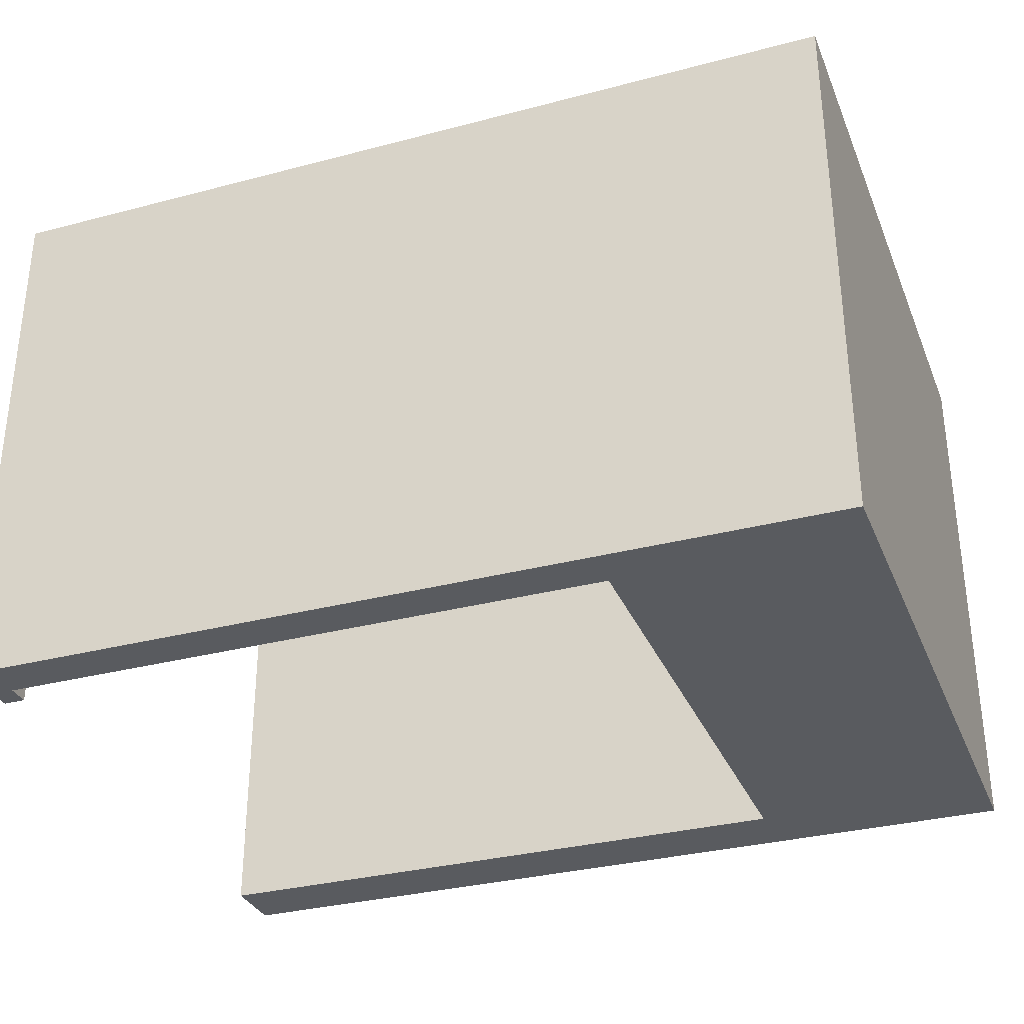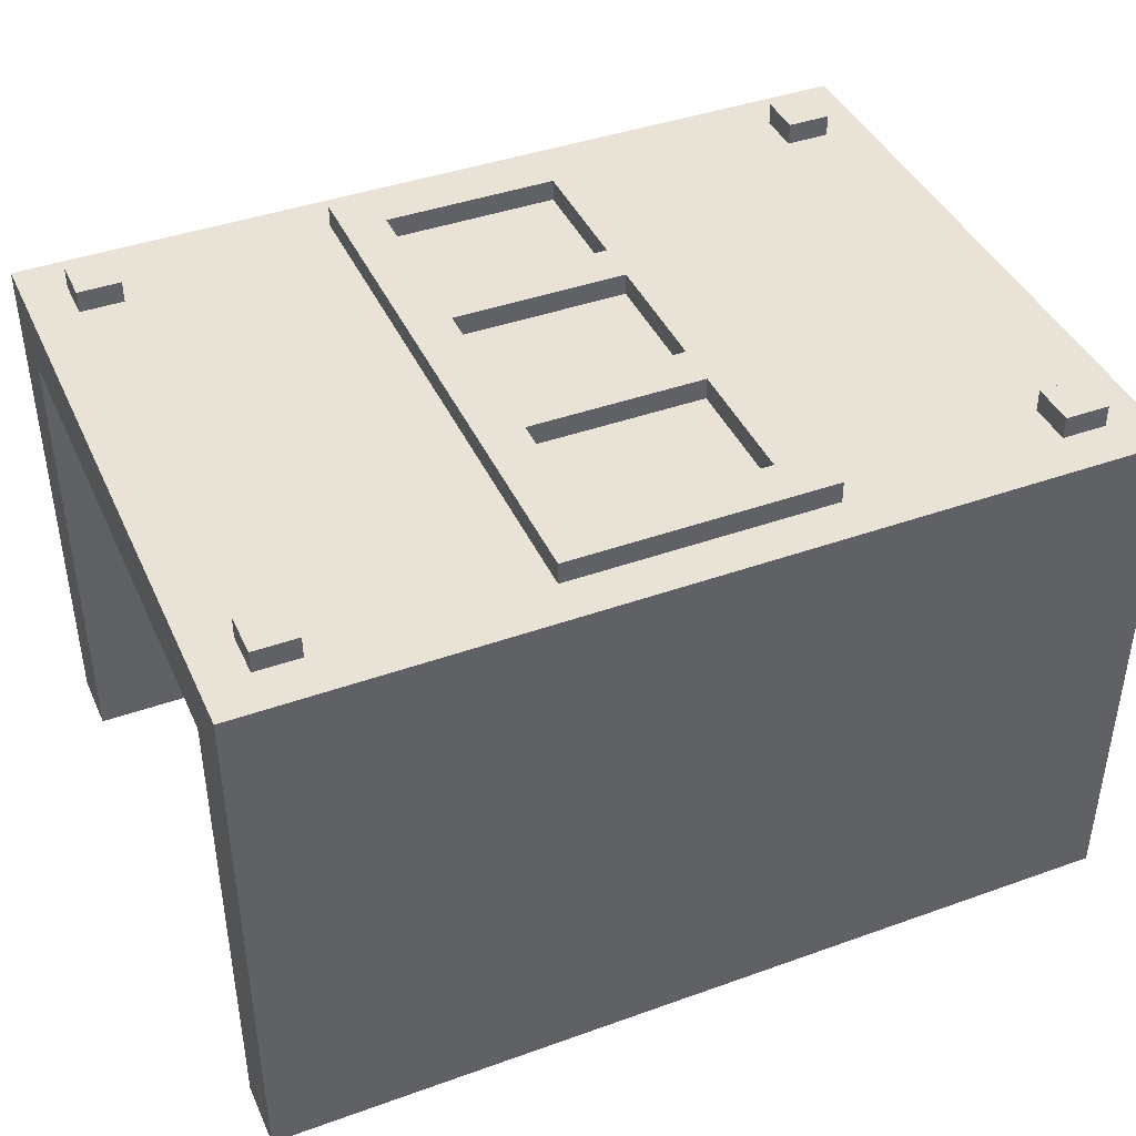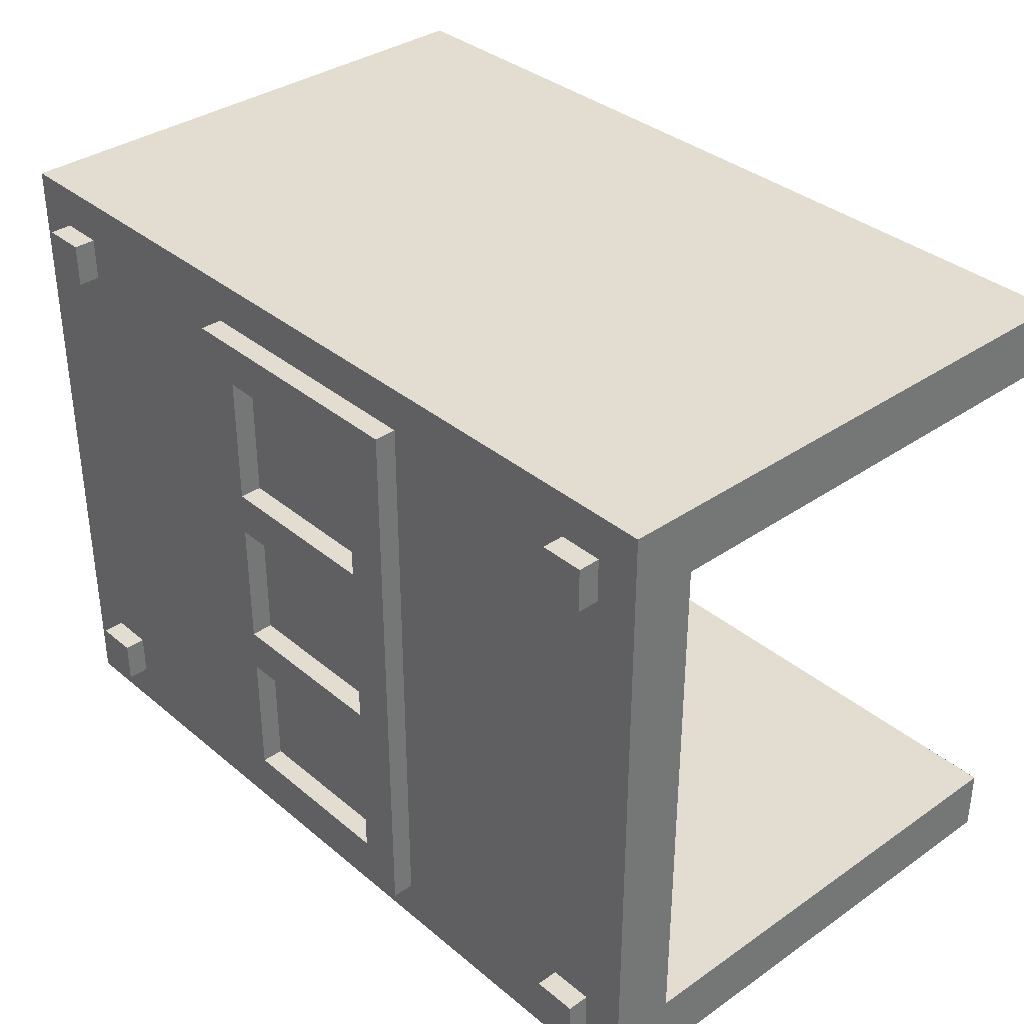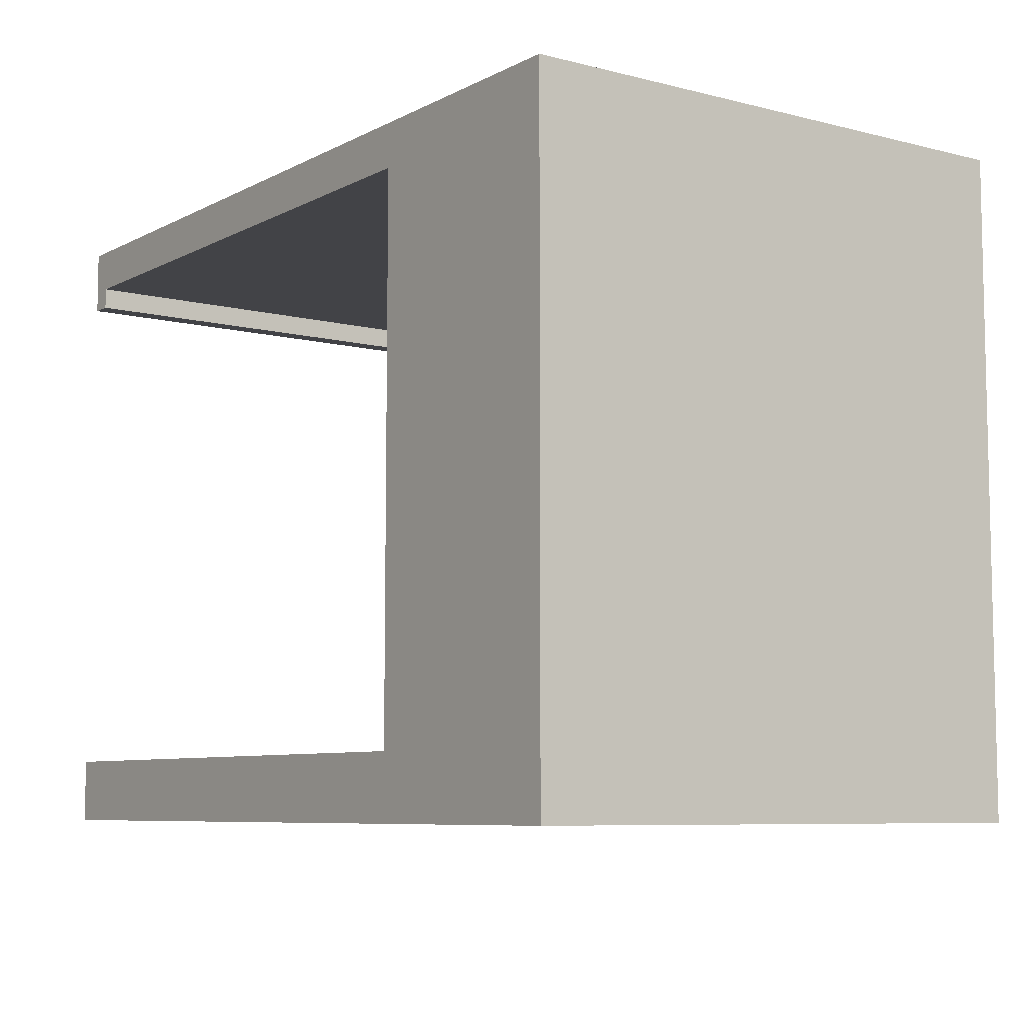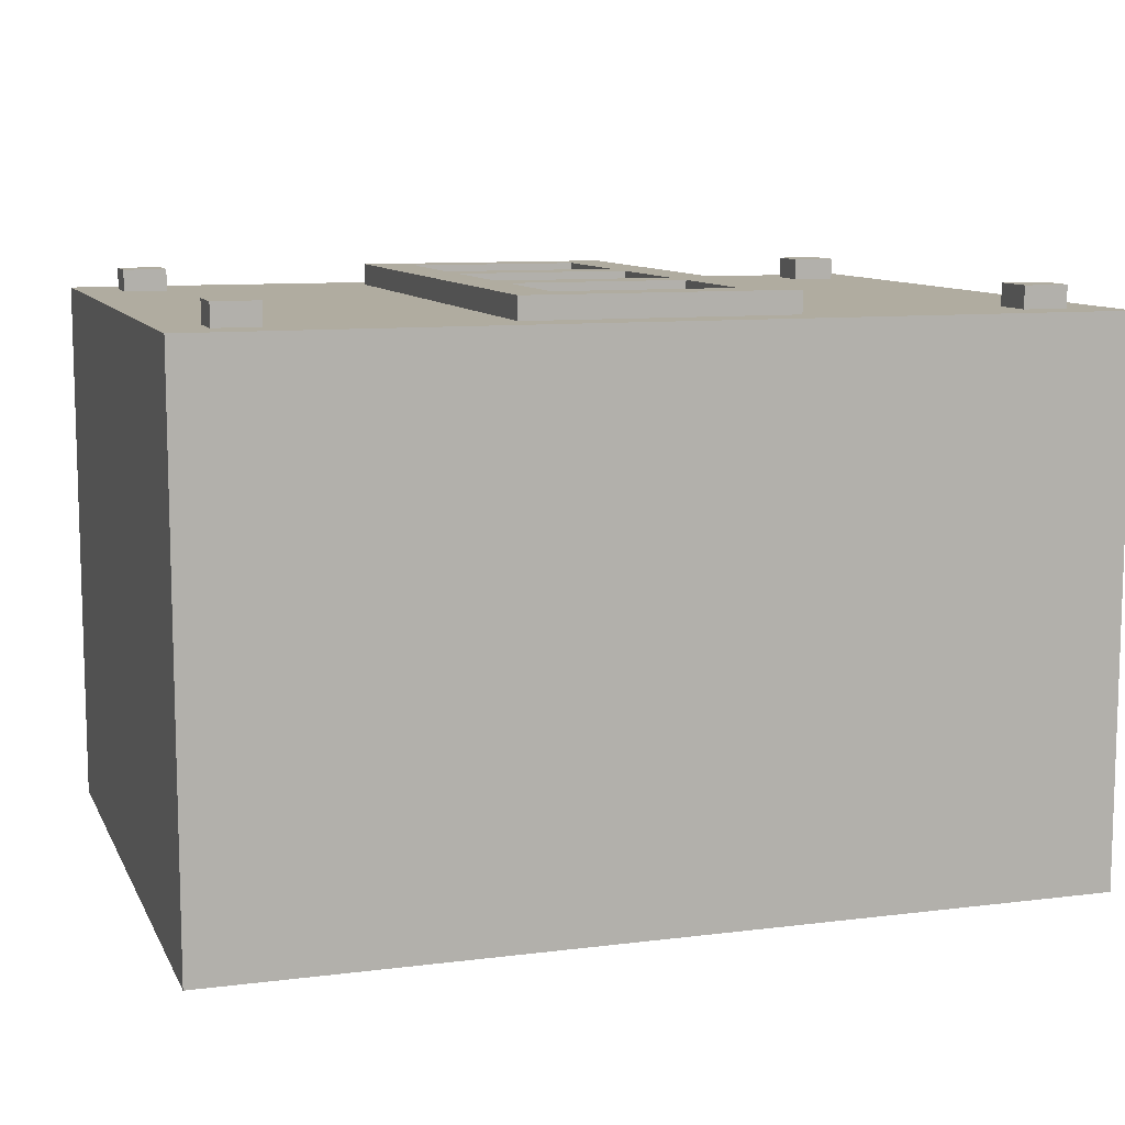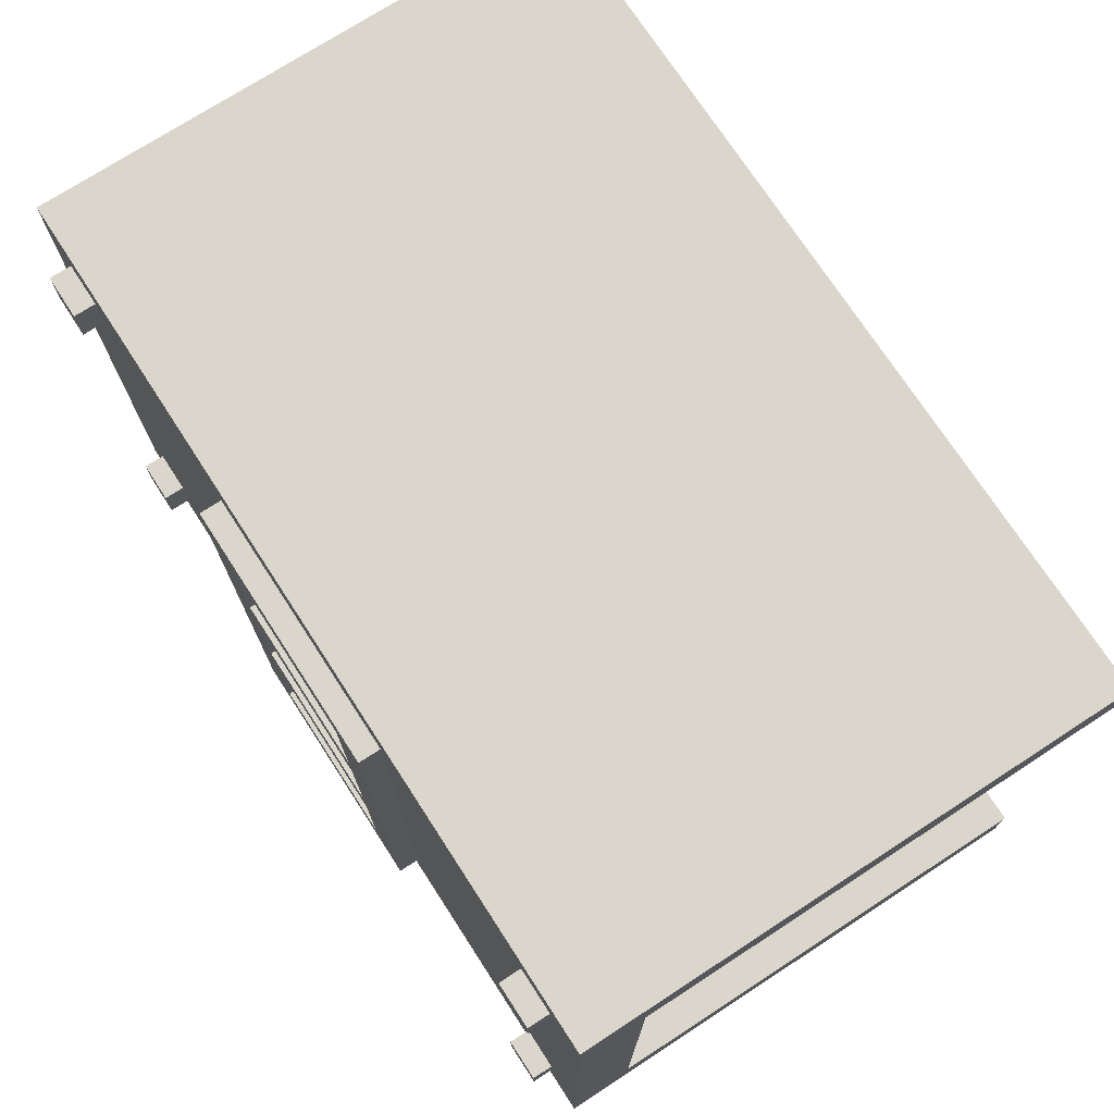
<metadata>
{"format":"obj","ext":"obj","renderer":"f3d","projection":"perspective","resolution":1024,"background":"white","views":[{"elev":-32.3,"azim":20.2,"up":"+Y"},{"elev":41.8,"azim":-23.3,"up":"+Y"},{"elev":35.4,"azim":-132.4,"up":"+Z"},{"elev":-7.5,"azim":54.4,"up":"+Z"},{"elev":9.9,"azim":162.2,"up":"+Y"},{"elev":73.5,"azim":-123.0,"up":"+Z"}]}
</metadata>
<code>
o
v 0 2 0
v 0 2 -0.3
v 0 2 -2.7
v 0 2 -3
v 0 4.2 -0.3
v 0 4.2 -2.7
v 0 4.5 0
v 0 4.5 -3
v 0.2 4.5 -0.2
v 0.2 4.5 -0.4
v 0.2 4.5 -2.6
v 0.2 4.5 -2.8
v 0.2 4.6 -0.2
v 0.2 4.6 -0.4
v 0.2 4.6 -2.6
v 0.2 4.6 -2.8
v 1.4 4.5 -0.2
v 1.4 4.5 -2.8
v 1.4 4.6 -0.2
v 1.4 4.6 -2.8
v 2.4 4.5 -0.4
v 2.4 4.5 -1
v 2.4 4.5 -1.2
v 2.4 4.5 -1.8
v 2.4 4.5 -2
v 2.4 4.5 -2.6
v 2.4 4.6 -0.4
v 2.4 4.6 -1
v 2.4 4.6 -1.2
v 2.4 4.6 -1.8
v 2.4 4.6 -2
v 2.4 4.6 -2.6
v 2.9 2 -0.2
v 2.9 2 -2.7
v 2.9 4.2 -0.2
v 2.9 4.2 -2.7
v 3.6 4.5 -0.2
v 3.6 4.5 -0.4
v 3.6 4.5 -2.6
v 3.6 4.5 -2.8
v 3.6 4.6 -0.2
v 3.6 4.6 -0.4
v 3.6 4.6 -2.6
v 3.6 4.6 -2.8
v 0.1 2 -0.2
v 0.1 2 -0.3
v 0.1 4.2 -0.2
v 0.1 4.2 -0.3
v 0.4 4.5 -0.2
v 0.4 4.5 -0.4
v 0.4 4.5 -2.6
v 0.4 4.5 -2.8
v 0.4 4.6 -0.2
v 0.4 4.6 -0.4
v 0.4 4.6 -2.6
v 0.4 4.6 -2.8
v 1.6 4.5 -0.4
v 1.6 4.5 -1
v 1.6 4.5 -1.2
v 1.6 4.5 -1.8
v 1.6 4.5 -2
v 1.6 4.5 -2.6
v 1.6 4.6 -0.4
v 1.6 4.6 -1
v 1.6 4.6 -1.2
v 1.6 4.6 -1.8
v 1.6 4.6 -2
v 1.6 4.6 -2.6
v 2.6 4.5 -0.2
v 2.6 4.5 -2.8
v 2.6 4.6 -0.2
v 2.6 4.6 -2.8
v 3.8 4.5 -0.2
v 3.8 4.5 -0.4
v 3.8 4.5 -2.6
v 3.8 4.5 -2.8
v 3.8 4.6 -0.2
v 3.8 4.6 -0.4
v 3.8 4.6 -2.6
v 3.8 4.6 -2.8
v 4 2 0
v 4 2 -3
v 4 4.5 0
v 4 4.5 -3
v 0 2 0
v 0 4.5 0
v 4 2 0
v 4 4.5 0
v 0.2 4.5 -0.2
v 0.2 4.6 -0.2
v 0.4 4.5 -0.2
v 0.4 4.6 -0.2
v 1.4 4.5 -0.2
v 1.4 4.6 -0.2
v 2.6 4.5 -0.2
v 2.6 4.6 -0.2
v 3.6 4.5 -0.2
v 3.6 4.6 -0.2
v 3.8 4.5 -0.2
v 3.8 4.6 -0.2
v 1.6 4.5 -1
v 1.6 4.6 -1
v 2.4 4.5 -1
v 2.4 4.6 -1
v 1.6 4.5 -1.8
v 1.6 4.6 -1.8
v 2.4 4.5 -1.8
v 2.4 4.6 -1.8
v 0.2 4.5 -2.6
v 0.2 4.6 -2.6
v 0.4 4.5 -2.6
v 0.4 4.6 -2.6
v 1.6 4.5 -2.6
v 1.6 4.6 -2.6
v 2.4 4.5 -2.6
v 2.4 4.6 -2.6
v 3.6 4.5 -2.6
v 3.6 4.6 -2.6
v 3.8 4.5 -2.6
v 3.8 4.6 -2.6
v 0 2 -2.7
v 0 4.2 -2.7
v 2.9 2 -2.7
v 2.9 4.2 -2.7
v 0.1 2 -0.2
v 0.1 4.2 -0.2
v 2.9 2 -0.2
v 2.9 4.2 -0.2
v 0 2 -0.3
v 0 4.2 -0.3
v 0.1 2 -0.3
v 0.1 4.2 -0.3
v 0.2 4.5 -0.4
v 0.2 4.6 -0.4
v 0.4 4.5 -0.4
v 0.4 4.6 -0.4
v 1.6 4.5 -0.4
v 1.6 4.6 -0.4
v 2.4 4.5 -0.4
v 2.4 4.6 -0.4
v 3.6 4.5 -0.4
v 3.6 4.6 -0.4
v 3.8 4.5 -0.4
v 3.8 4.6 -0.4
v 1.6 4.5 -1.2
v 1.6 4.6 -1.2
v 2.4 4.5 -1.2
v 2.4 4.6 -1.2
v 1.6 4.5 -2
v 1.6 4.6 -2
v 2.4 4.5 -2
v 2.4 4.6 -2
v 0.2 4.5 -2.8
v 0.2 4.6 -2.8
v 0.4 4.5 -2.8
v 0.4 4.6 -2.8
v 1.4 4.5 -2.8
v 1.4 4.6 -2.8
v 2.6 4.5 -2.8
v 2.6 4.6 -2.8
v 3.6 4.5 -2.8
v 3.6 4.6 -2.8
v 3.8 4.5 -2.8
v 3.8 4.6 -2.8
v 0 2 -3
v 0 4.5 -3
v 4 2 -3
v 4 4.5 -3
v 0 2 0
v 4 2 0
v 0.1 2 -0.2
v 2.9 2 -0.2
v 3.2 2 -0.2
v 0 2 -0.3
v 0.1 2 -0.3
v 0 2 -2.7
v 2.9 2 -2.7
v 3.2 2 -2.7
v 0 2 -3
v 4 2 -3
v 0.1 4.2 -0.2
v 2.9 4.2 -0.2
v 0 4.2 -0.3
v 0.1 4.2 -0.3
v 0 4.2 -2.7
v 2.9 4.2 -2.7
v 0 4.5 0
v 4 4.5 0
v 0.2 4.5 -0.2
v 0.4 4.5 -0.2
v 1.4 4.5 -0.2
v 2.6 4.5 -0.2
v 3.6 4.5 -0.2
v 3.8 4.5 -0.2
v 0.2 4.5 -0.4
v 0.4 4.5 -0.4
v 1.6 4.5 -0.4
v 2.4 4.5 -0.4
v 3.6 4.5 -0.4
v 3.8 4.5 -0.4
v 1.6 4.5 -1
v 2.4 4.5 -1
v 1.6 4.5 -1.2
v 2.4 4.5 -1.2
v 1.6 4.5 -1.8
v 2.4 4.5 -1.8
v 1.6 4.5 -2
v 2.4 4.5 -2
v 0.2 4.5 -2.6
v 0.4 4.5 -2.6
v 1.6 4.5 -2.6
v 2.4 4.5 -2.6
v 3.6 4.5 -2.6
v 3.8 4.5 -2.6
v 0.2 4.5 -2.8
v 0.4 4.5 -2.8
v 1.4 4.5 -2.8
v 2.6 4.5 -2.8
v 3.6 4.5 -2.8
v 3.8 4.5 -2.8
v 0 4.5 -3
v 4 4.5 -3
v 0.2 4.6 -0.2
v 0.4 4.6 -0.2
v 1.4 4.6 -0.2
v 2.6 4.6 -0.2
v 3.6 4.6 -0.2
v 3.8 4.6 -0.2
v 0.2 4.6 -0.4
v 0.4 4.6 -0.4
v 1.6 4.6 -0.4
v 2.4 4.6 -0.4
v 3.6 4.6 -0.4
v 3.8 4.6 -0.4
v 1.6 4.6 -1
v 2.4 4.6 -1
v 1.6 4.6 -1.2
v 2.4 4.6 -1.2
v 1.6 4.6 -1.8
v 2.4 4.6 -1.8
v 1.6 4.6 -2
v 2.4 4.6 -2
v 0.2 4.6 -2.6
v 0.4 4.6 -2.6
v 1.6 4.6 -2.6
v 2.4 4.6 -2.6
v 3.6 4.6 -2.6
v 3.8 4.6 -2.6
v 0.2 4.6 -2.8
v 0.4 4.6 -2.8
v 1.4 4.6 -2.8
v 2.6 4.6 -2.8
v 3.6 4.6 -2.8
v 3.8 4.6 -2.8
f 5 2 1
f 6 4 3
f 7 5 1
f 7 6 5
f 8 4 6
f 8 6 7
f 13 10 9
f 14 10 13
f 15 12 11
f 16 12 15
f 19 18 17
f 20 18 19
f 27 22 21
f 28 22 27
f 29 24 23
f 30 24 29
f 31 26 25
f 32 26 31
f 35 34 33
f 36 34 35
f 41 38 37
f 42 38 41
f 43 40 39
f 44 40 43
f 45 46 47
f 47 46 48
f 49 50 53
f 53 50 54
f 51 52 55
f 55 52 56
f 57 58 63
f 63 58 64
f 59 60 65
f 65 60 66
f 61 62 67
f 67 62 68
f 69 70 71
f 71 70 72
f 73 74 77
f 77 74 78
f 75 76 79
f 79 76 80
f 81 82 83
f 83 82 84
f 87 86 85
f 88 86 87
f 91 90 89
f 92 90 91
f 95 94 93
f 96 94 95
f 99 98 97
f 100 98 99
f 103 102 101
f 104 102 103
f 107 106 105
f 108 106 107
f 111 110 109
f 112 110 111
f 115 114 113
f 116 114 115
f 119 118 117
f 120 118 119
f 123 122 121
f 124 122 123
f 125 126 127
f 127 126 128
f 129 130 131
f 131 130 132
f 133 134 135
f 135 134 136
f 137 138 139
f 139 138 140
f 141 142 143
f 143 142 144
f 145 146 147
f 147 146 148
f 149 150 151
f 151 150 152
f 153 154 155
f 155 154 156
f 157 158 159
f 159 158 160
f 161 162 163
f 163 162 164
f 165 166 167
f 167 166 168
f 171 170 169
f 172 170 171
f 173 170 172
f 174 171 169
f 175 171 174
f 177 173 172
f 178 170 173
f 178 173 177
f 179 177 176
f 179 178 177
f 180 170 178
f 180 178 179
f 184 182 181
f 185 184 183
f 186 182 184
f 186 184 185
f 187 188 189
f 189 188 190
f 190 188 191
f 191 188 192
f 192 188 193
f 193 188 194
f 187 189 195
f 190 191 196
f 192 193 199
f 194 188 200
f 197 198 201
f 201 198 202
f 203 204 205
f 205 204 206
f 187 195 209
f 195 196 209
f 196 191 210
f 209 196 210
f 207 208 211
f 211 208 212
f 192 199 213
f 199 200 213
f 200 188 214
f 213 200 214
f 187 209 215
f 210 191 216
f 216 191 217
f 192 213 218
f 218 213 219
f 214 188 220
f 218 219 221
f 219 220 221
f 187 215 221
f 216 217 221
f 217 218 221
f 215 216 221
f 220 188 222
f 221 220 222
f 223 224 229
f 229 224 230
f 225 226 231
f 231 226 232
f 227 228 233
f 233 228 234
f 225 231 235
f 232 226 236
f 225 235 237
f 235 236 237
f 236 226 238
f 237 236 238
f 225 237 239
f 238 226 240
f 225 239 241
f 239 240 241
f 240 226 242
f 241 240 242
f 225 241 245
f 242 226 246
f 243 244 249
f 249 244 250
f 225 245 251
f 245 246 251
f 246 226 252
f 251 246 252
f 247 248 253
f 253 248 254

</code>
